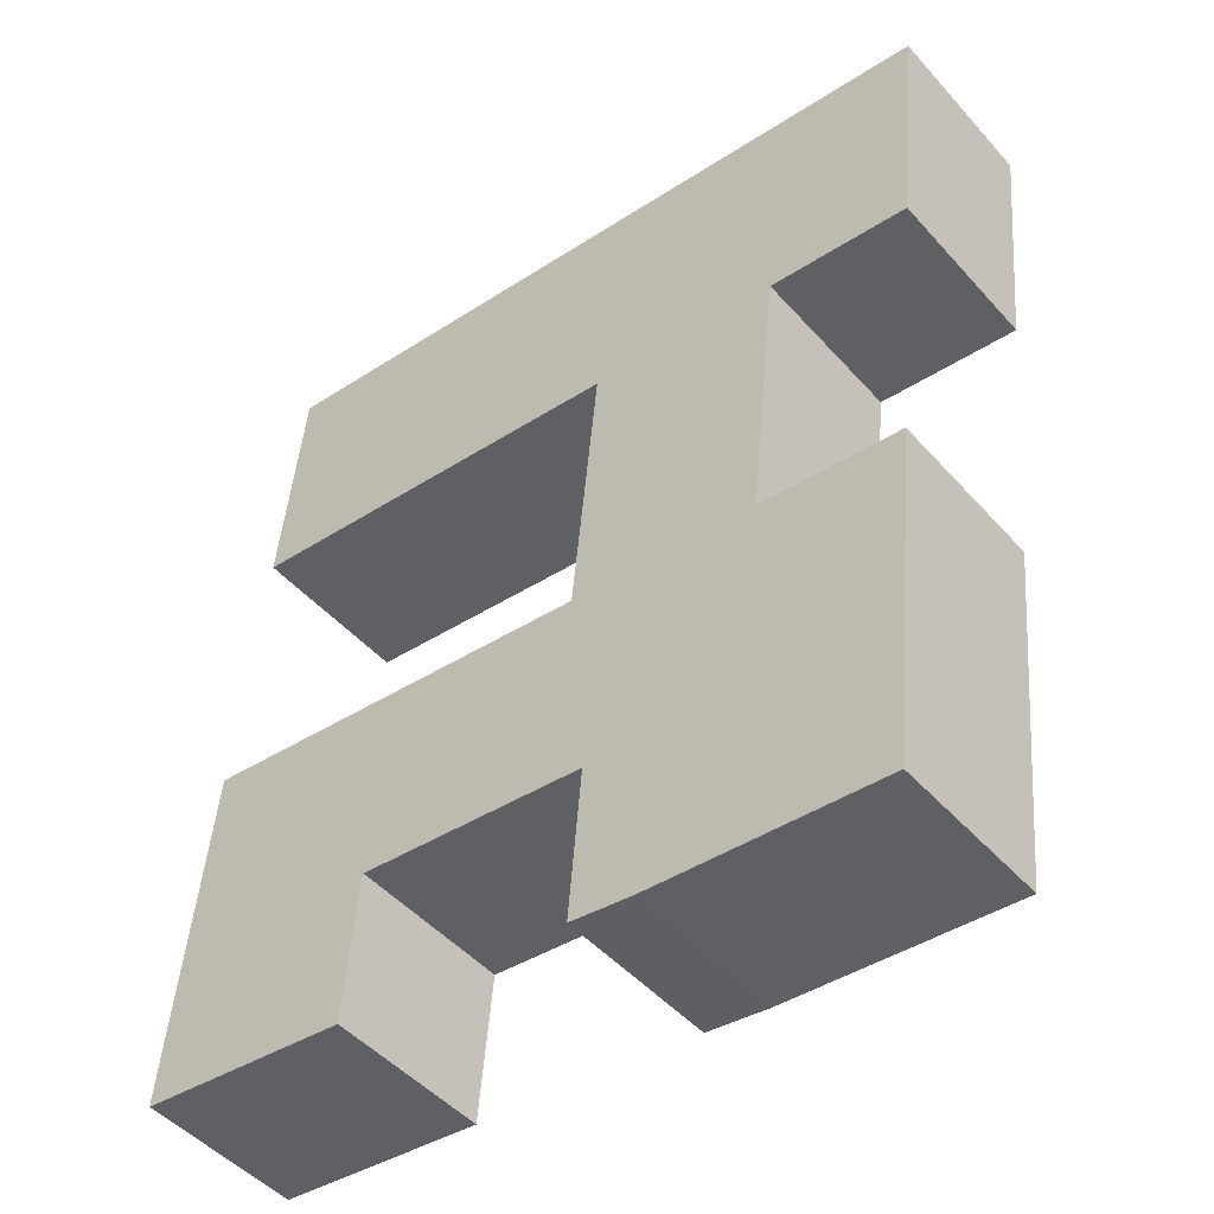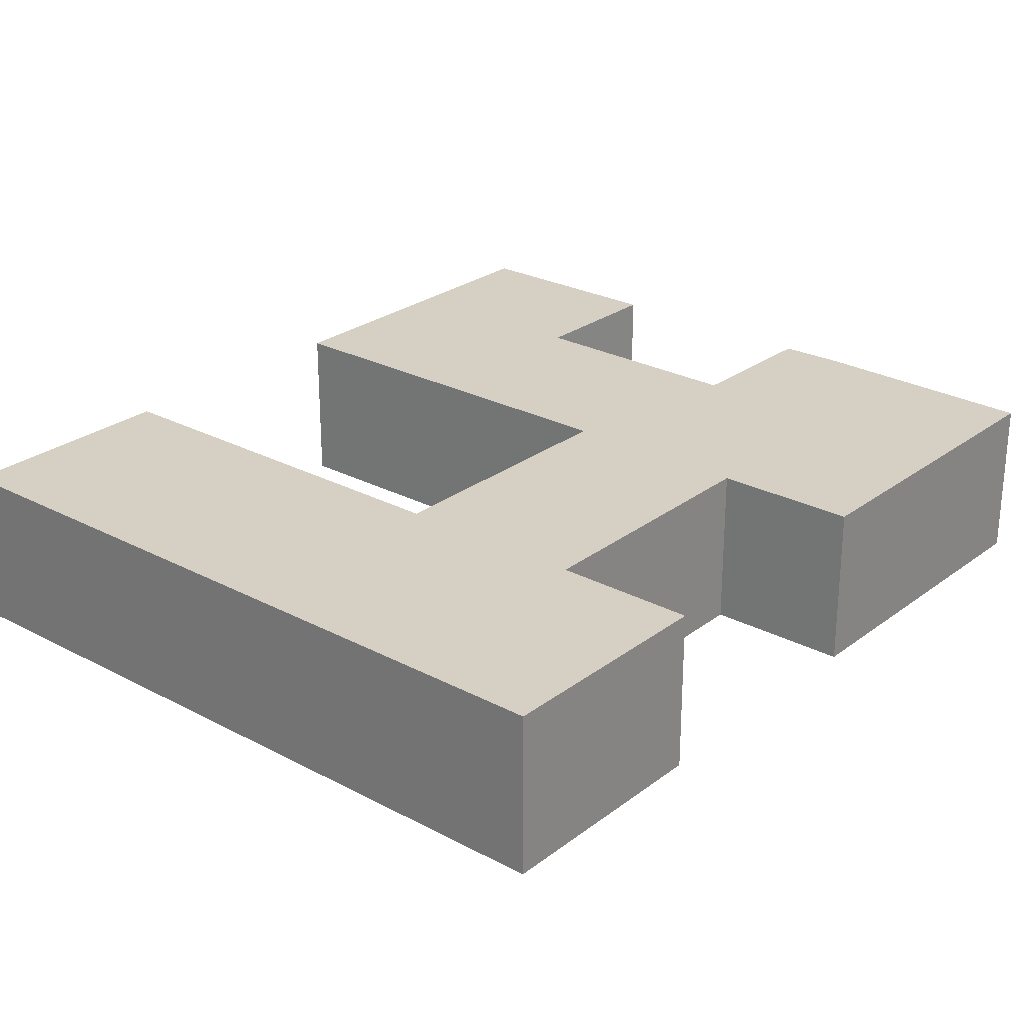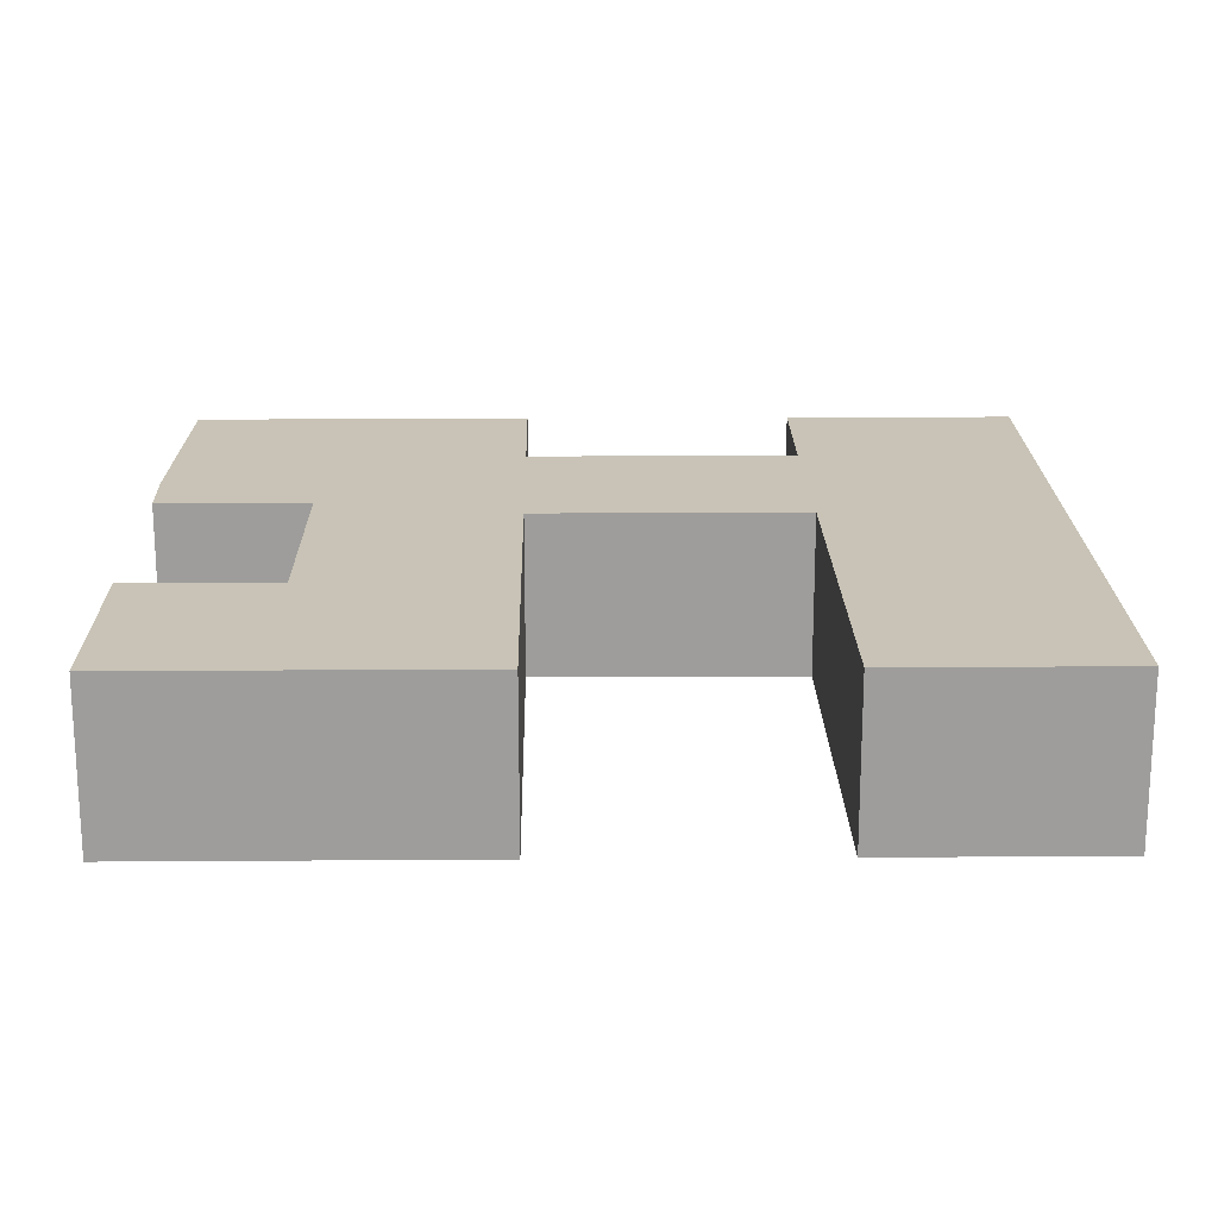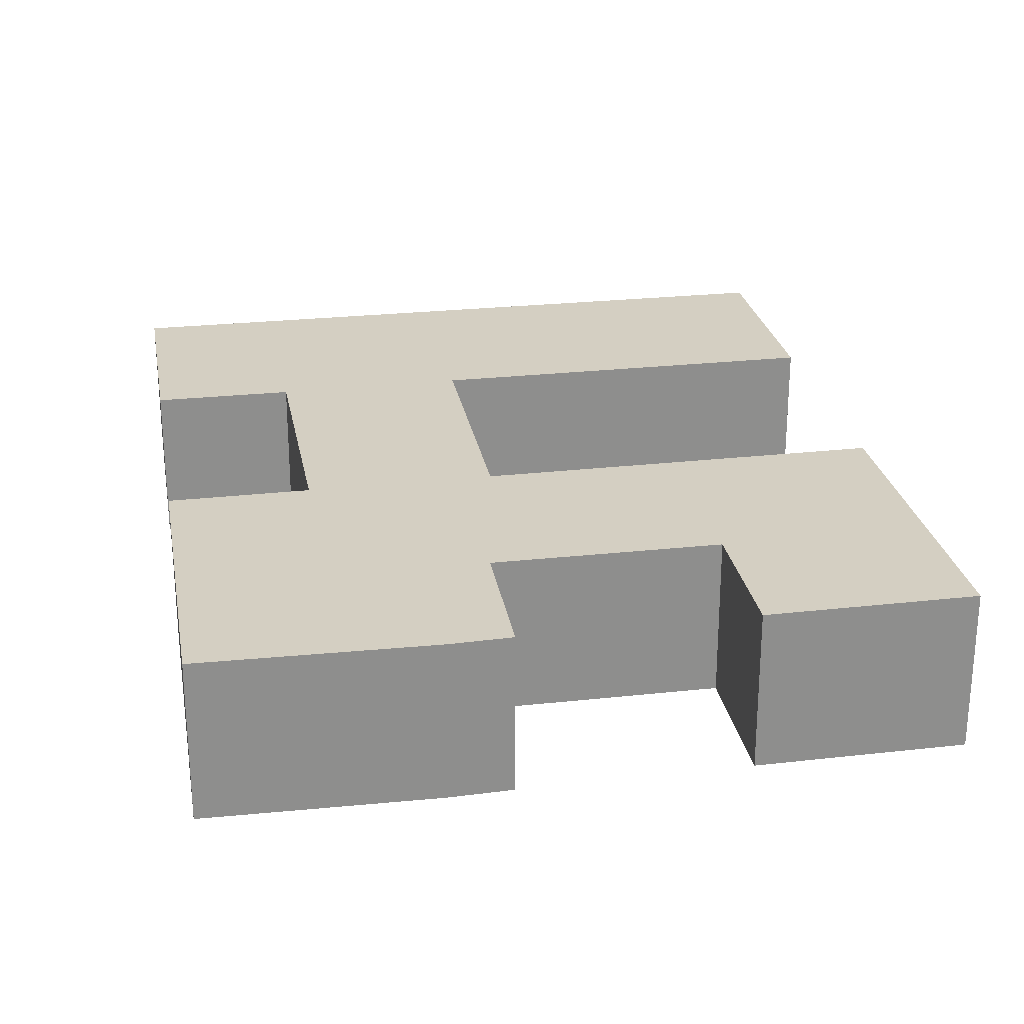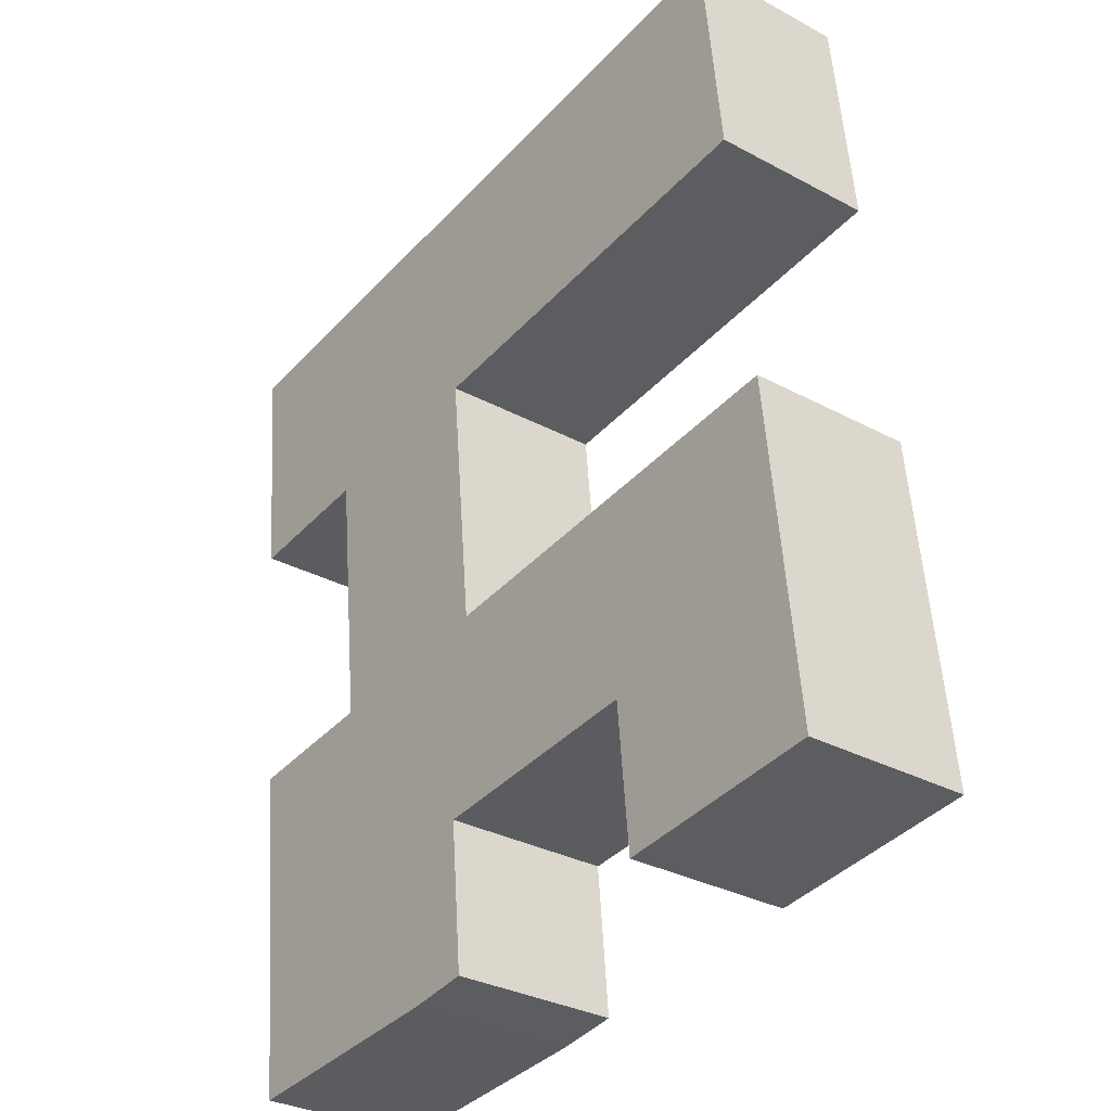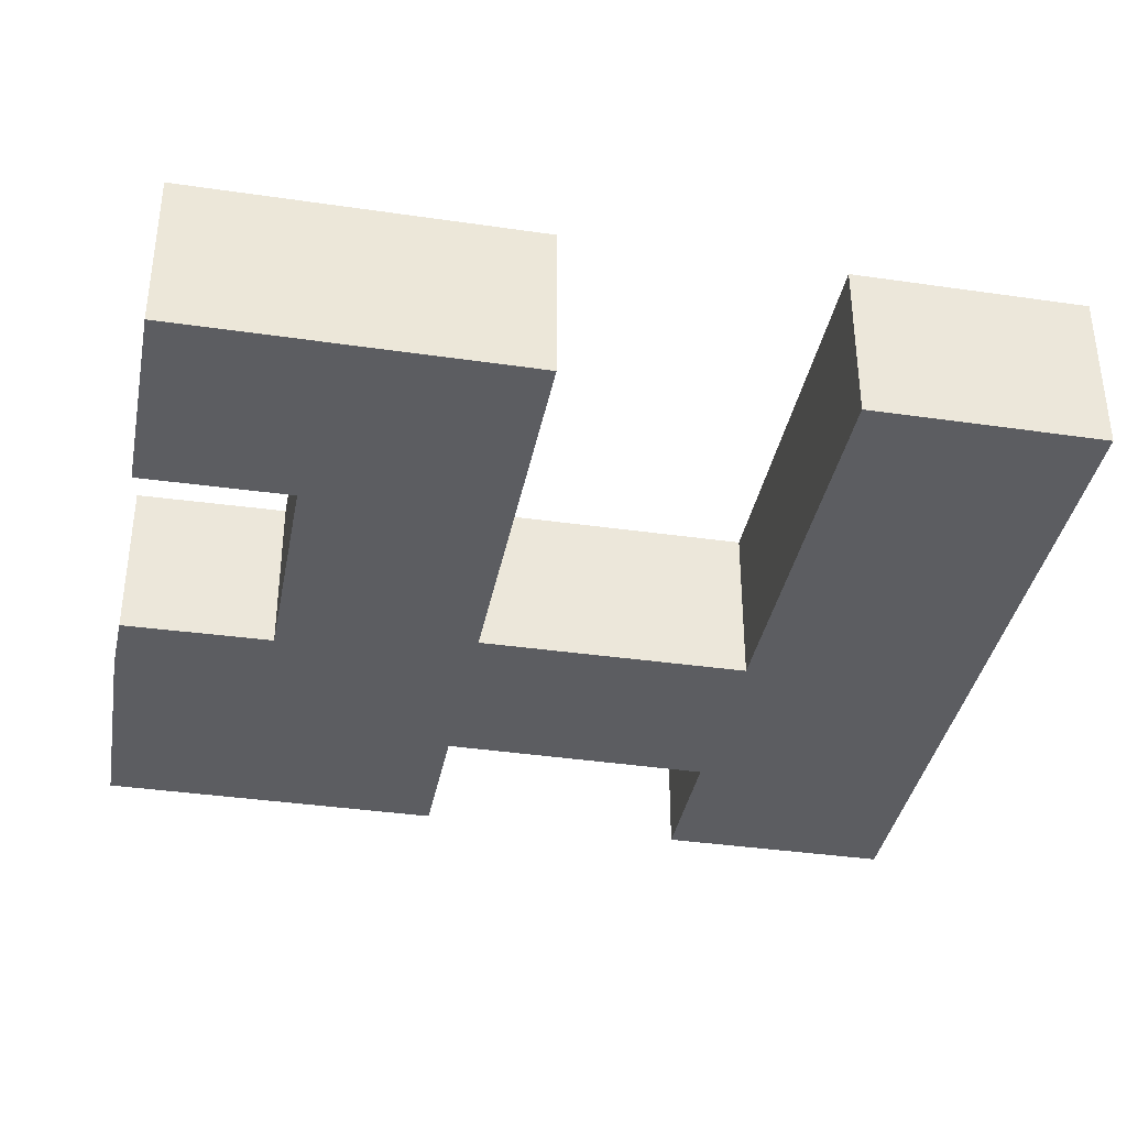
<metadata>
{"format":"obj","ext":"obj","renderer":"f3d","projection":"perspective","resolution":1024,"background":"white","views":[{"elev":-47.8,"azim":39.3,"up":"+Z"},{"elev":26.0,"azim":46.0,"up":"+Y"},{"elev":19.4,"azim":-84.9,"up":"+Y"},{"elev":25.5,"azim":175.8,"up":"+Y"},{"elev":-31.2,"azim":-127.6,"up":"+Z"},{"elev":-37.2,"azim":-94.8,"up":"+Y"}]}
</metadata>
<code>
v  1.69 3.177 16.5
v  1.232 -7.362e-16 12.02
v  1.69 -1.01e-15 16.5
v  1.232 3.177 12.02
v  16.11 -9.201e-16 15.03
v  16.11 3.177 15.03
v  15.65 -6.423e-16 10.49
v  15.65 3.177 10.49
v  12.88 3.177 10.77
v  12.88 -6.593e-16 10.77
v  12.32 -3.372e-16 5.508
v  12.32 3.177 5.508
v  15.11 -3.187e-16 5.204
v  15.11 3.177 5.204
v  14.43 9.097e-17 -1.486
v  14.43 3.177 -1.486
v  9.85 3.177 -1.116
v  9.85 6.831e-17 -1.116
v  8.616 3.177 -0.9442
v  8.616 5.781e-17 -0.9441
v  8.877 3.177 1.991
v  8.877 -1.219e-16 1.992
v  4.378 3.177 2.451
v  4.378 -1.501e-16 2.451
v  4.11 2.761e-17 -0.4509
v  4.11 3.177 -0.451
v  6.762e-05 3.177 -0.0001004
v  0 0 0
v  0.6943 3.177 6.771
v  0.6942 -4.146e-16 6.771
v  8.618 -3.618e-16 5.909
v  8.618 3.177 5.909
v  9.137 3.177 11.18
v  9.137 -6.847e-16 11.18
g defaultobject
f 1 2 3
f 2 1 4
f 5 1 3
f 1 5 6
f 7 6 5
f 6 7 8
f 9 7 10
f 7 9 8
f 11 9 10
f 9 11 12
f 13 12 11
f 12 13 14
f 15 14 13
f 14 15 16
f 17 15 18
f 15 17 16
f 19 18 20
f 18 19 17
f 21 20 22
f 20 21 19
f 23 22 24
f 22 23 21
f 25 23 24
f 23 25 26
f 27 25 28
f 25 27 26
f 29 28 30
f 28 29 27
f 31 29 30
f 29 31 32
f 33 31 34
f 31 33 32
f 4 34 2
f 34 4 33
f 31 10 34
f 10 31 11
f 2 5 3
f 5 2 34
f 5 34 7
f 7 34 10
f 28 31 30
f 31 28 24
f 31 24 11
f 11 24 13
f 24 28 25
f 13 22 15
f 22 13 24
f 15 22 20
f 15 20 18
f 6 4 1
f 4 6 33
f 33 6 32
f 32 6 9
f 9 6 8
f 32 27 29
f 27 32 23
f 23 32 21
f 21 32 9
f 21 9 12
f 21 12 19
f 19 12 17
f 17 12 14
f 17 14 16
f 26 27 23

</code>
